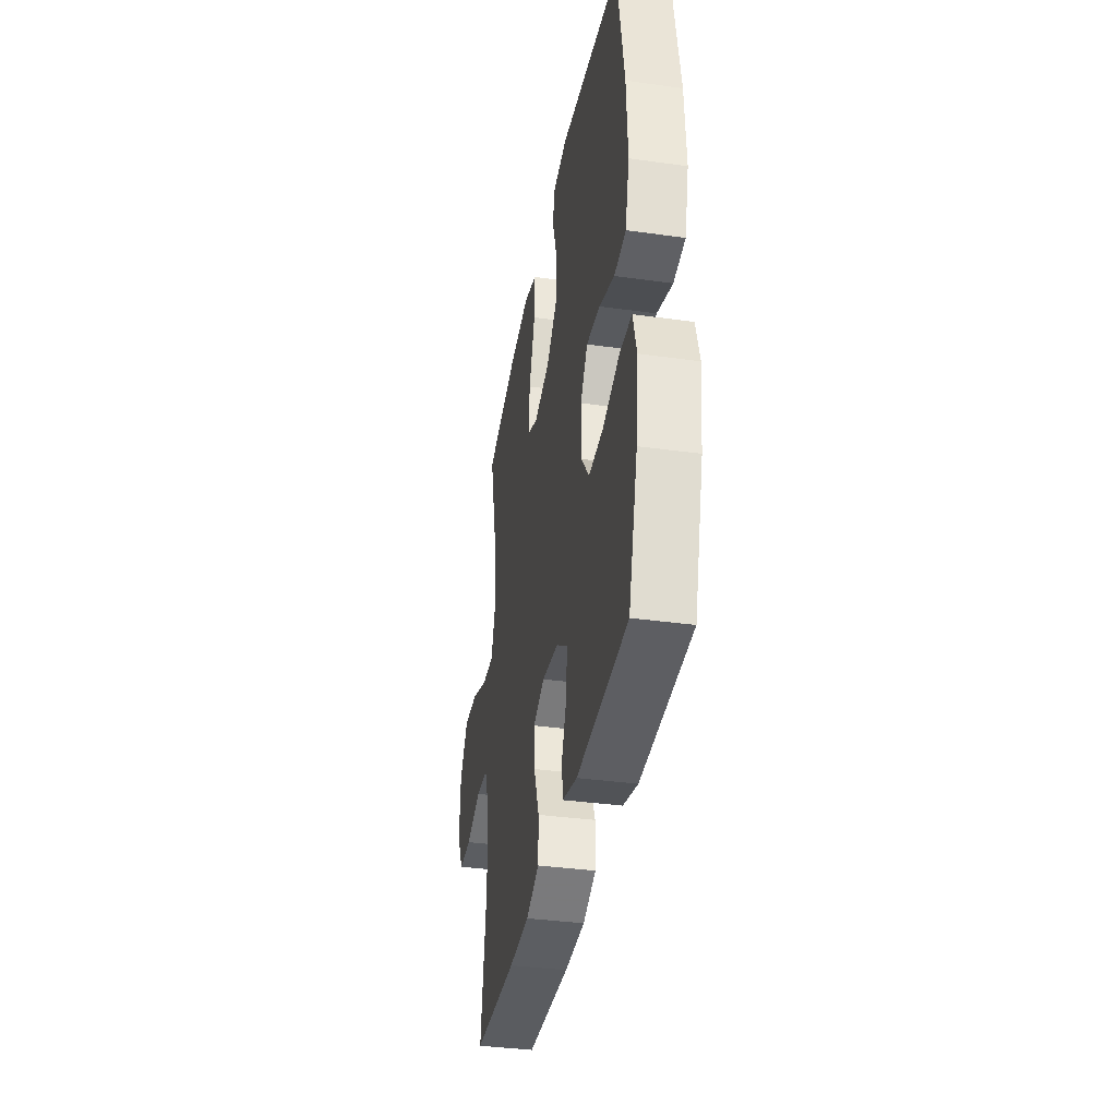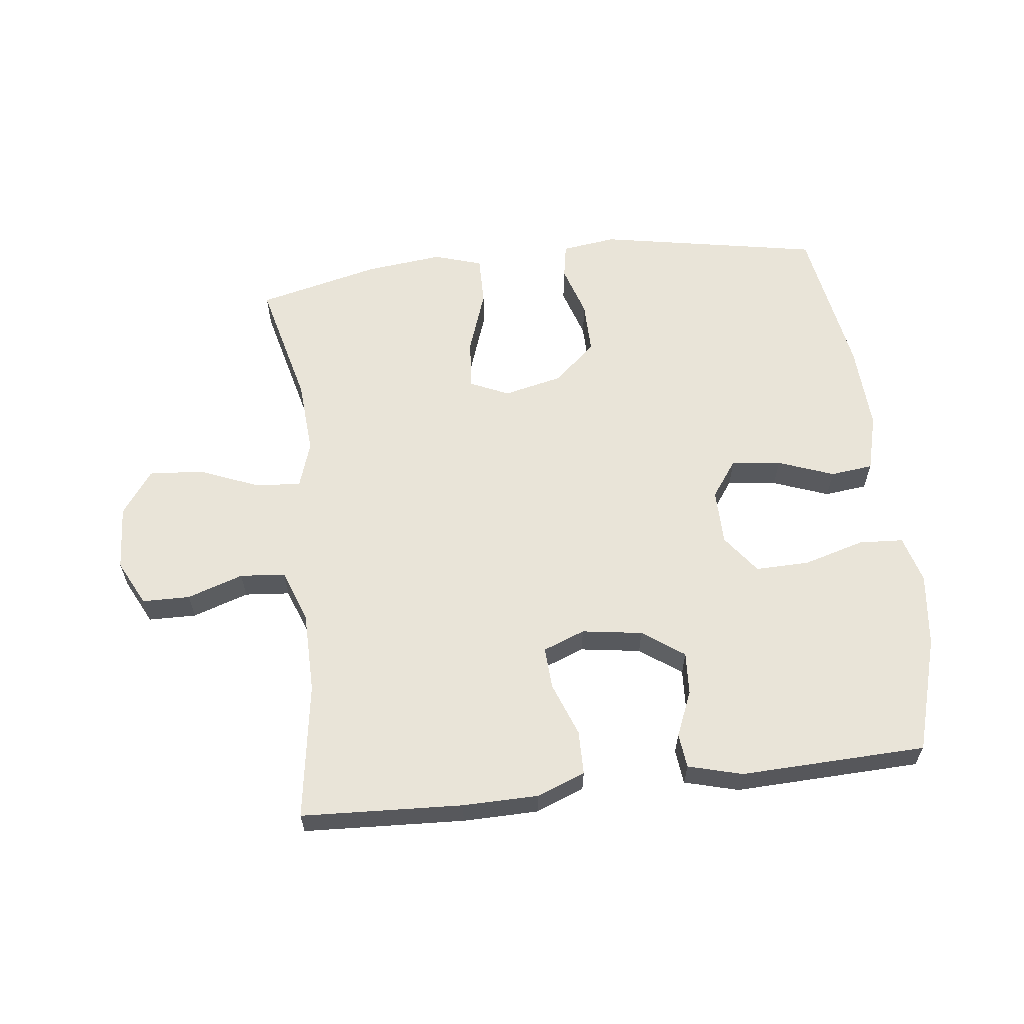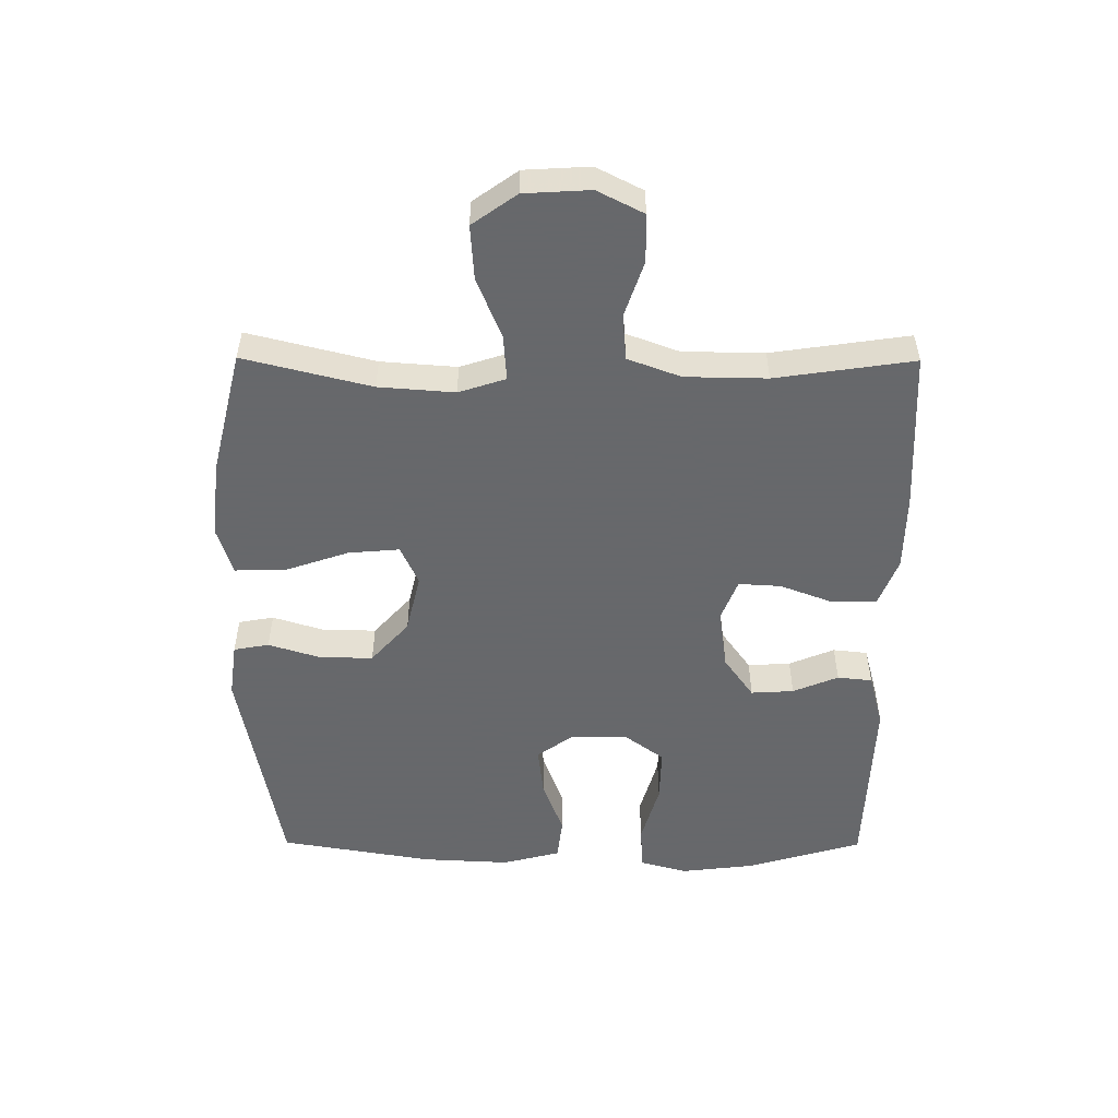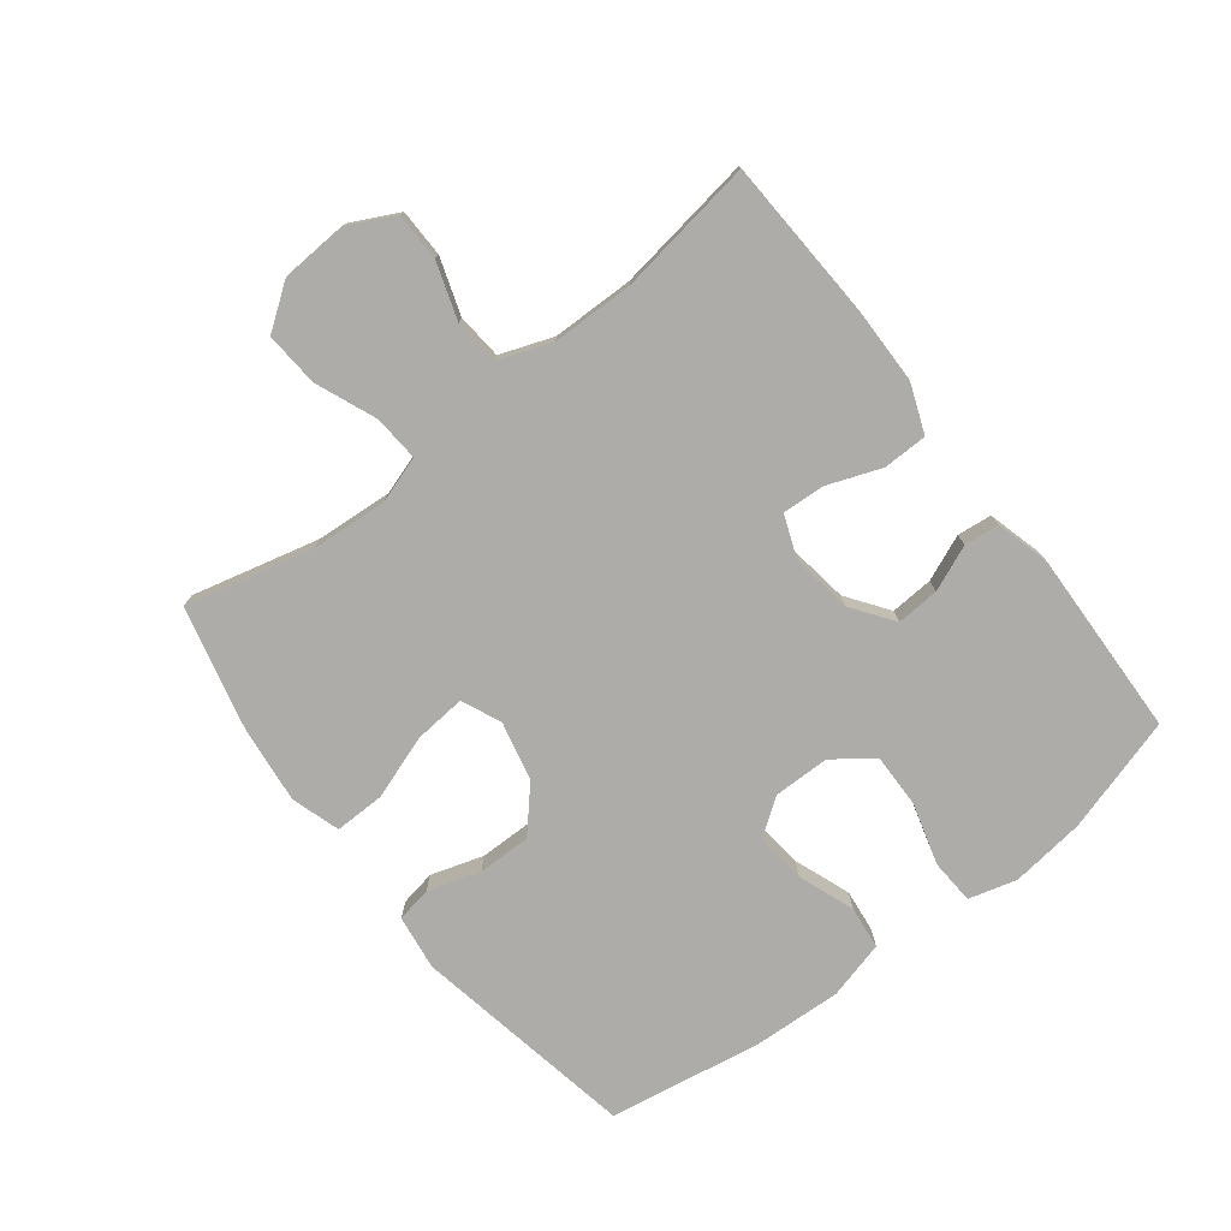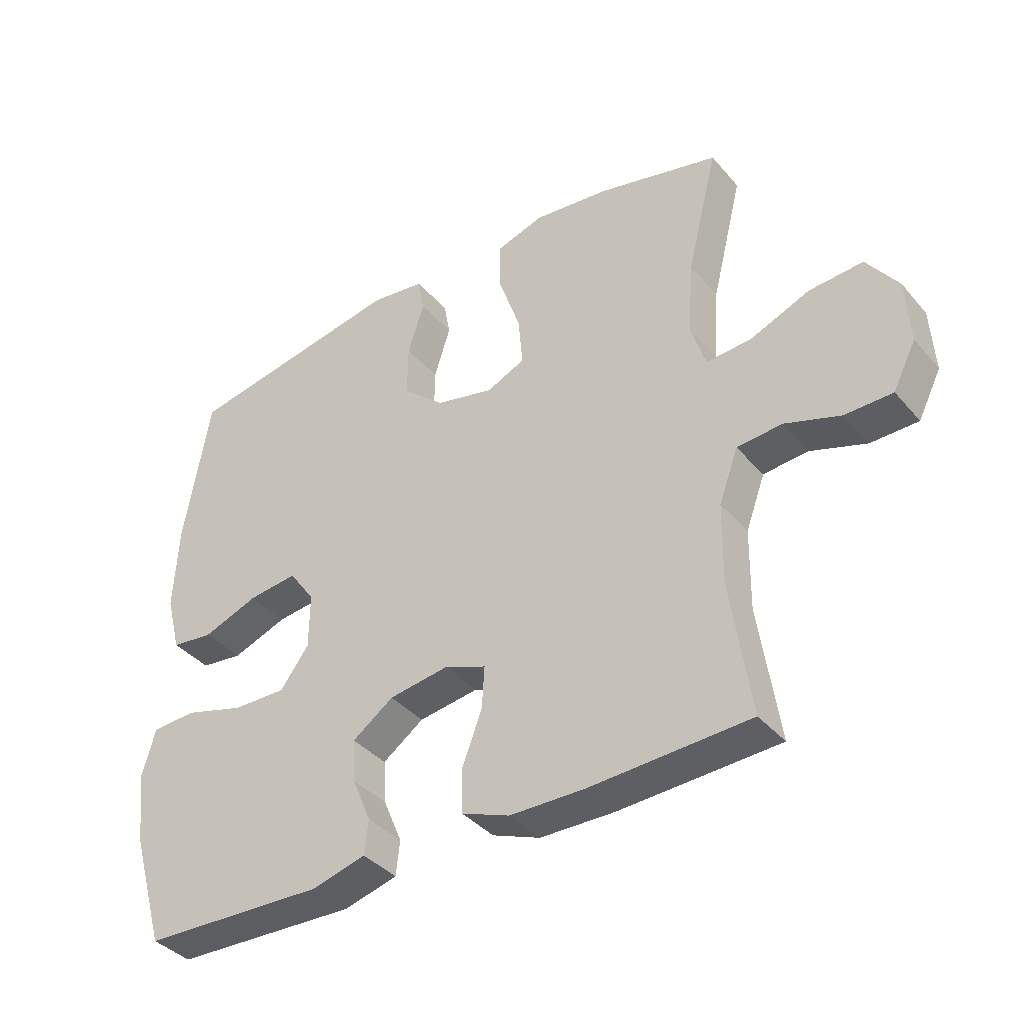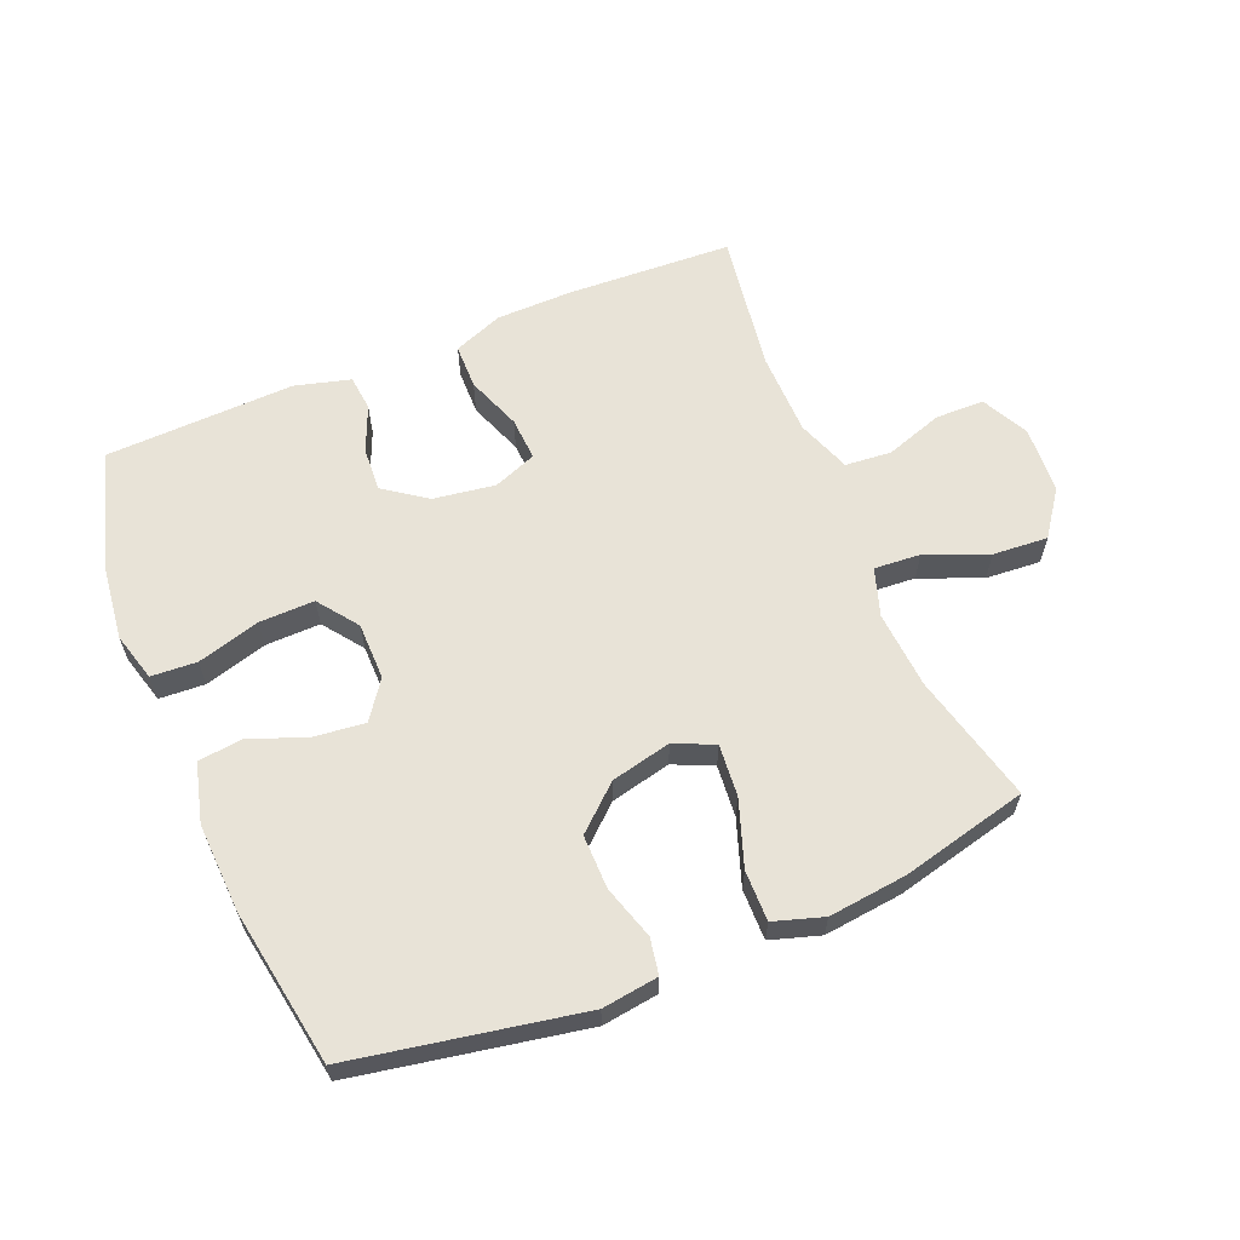
<metadata>
{"format":"obj","ext":"obj","renderer":"f3d","projection":"perspective","resolution":1024,"background":"white","views":[{"elev":-36.9,"azim":-100.2,"up":"+Z"},{"elev":60.7,"azim":173.4,"up":"+Y"},{"elev":-52.3,"azim":89.7,"up":"+Y"},{"elev":-76.6,"azim":127.9,"up":"+Y"},{"elev":-38.4,"azim":35.7,"up":"+Z"},{"elev":61.8,"azim":-22.4,"up":"+Y"}]}
</metadata>
<code>
v -0.5 0.07 0.5
v -0.145 0.07 0.565
v -0.058 0.07 0.553
v -0.048 0.07 0.497
v -0.074 0.07 0.414
v -0.075 0.07 0.33
v -0.008 0.07 0.27
v 0.086 0.07 0.248
v 0.148 0.07 0.276
v 0.141 0.07 0.357
v 0.106 0.07 0.459
v 0.105 0.07 0.538
v 0.182 0.07 0.562
v 0.304 0.07 0.548
v 0.5 0.07 0.5
v 0.45 0.07 0.299
v 0.441 0.07 0.179
v 0.465 0.07 0.105
v 0.537 0.07 0.11
v 0.633 0.07 0.149
v 0.719 0.07 0.155
v 0.769 0.07 0.085
v 0.775 0.07 -0.019
v 0.738 0.07 -0.092
v 0.662 0.07 -0.093
v 0.573 0.07 -0.063
v 0.501 0.07 -0.069
v 0.47 0.07 -0.153
v 0.468 0.07 -0.282
v 0.5 0.07 -0.5
v 0.244 0.07 -0.512
v 0.124 0.07 -0.51
v 0.047 0.07 -0.48
v 0.046 0.07 -0.41
v 0.078 0.07 -0.325
v 0.082 0.07 -0.258
v 0.015 0.07 -0.232
v -0.081 0.07 -0.246
v -0.147 0.07 -0.293
v -0.143 0.07 -0.361
v -0.113 0.07 -0.433
v -0.119 0.07 -0.488
v -0.205 0.07 -0.511
v -0.5 0.07 -0.5
v -0.554 0.07 -0.317
v -0.568 0.07 -0.2
v -0.547 0.07 -0.124
v -0.476 0.07 -0.12
v -0.379 0.07 -0.148
v -0.293 0.07 -0.15
v -0.247 0.07 -0.088
v -0.246 0.07 0.001
v -0.288 0.07 0.06
v -0.367 0.07 0.051
v -0.456 0.07 0.018
v -0.524 0.07 0.026
v -0.548 0.07 0.118
v -0.541 0.07 0.257
v -0.5 0 0.5
v -0.145 0 0.565
v -0.058 0 0.553
v -0.048 0 0.497
v -0.074 0 0.414
v -0.075 0 0.33
v -0.008 0 0.27
v 0.086 0 0.248
v 0.148 0 0.276
v 0.141 0 0.357
v 0.106 0 0.459
v 0.105 0 0.538
v 0.182 0 0.562
v 0.304 0 0.548
v 0.5 0 0.5
v 0.45 0 0.299
v 0.441 0 0.179
v 0.465 0 0.105
v 0.537 0 0.11
v 0.633 0 0.149
v 0.719 0 0.155
v 0.769 0 0.085
v 0.775 0 -0.019
v 0.738 0 -0.092
v 0.662 0 -0.093
v 0.573 0 -0.063
v 0.501 0 -0.069
v 0.47 0 -0.153
v 0.468 0 -0.282
v 0.5 0 -0.5
v 0.244 0 -0.512
v 0.124 0 -0.51
v 0.047 0 -0.48
v 0.046 0 -0.41
v 0.078 0 -0.325
v 0.082 0 -0.258
v 0.015 0 -0.232
v -0.081 0 -0.246
v -0.147 0 -0.293
v -0.143 0 -0.361
v -0.113 0 -0.433
v -0.119 0 -0.488
v -0.205 0 -0.511
v -0.5 0 -0.5
v -0.554 0 -0.317
v -0.568 0 -0.2
v -0.547 0 -0.124
v -0.476 0 -0.12
v -0.379 0 -0.148
v -0.293 0 -0.15
v -0.247 0 -0.088
v -0.246 0 0.001
v -0.288 0 0.06
v -0.367 0 0.051
v -0.456 0 0.018
v -0.524 0 0.026
v -0.548 0 0.118
v -0.541 0 0.257
f 54 55 56 57
f 53 54 57 58
f 46 47 48 49
f 46 49 50
f 45 46 50
f 44 45 50
f 43 44 50 51
f 40 41 42 43
f 39 40 43 51
f 32 33 34 35
f 32 35 36
f 29 30 31 32
f 28 29 32 36
f 27 28 36 37
f 23 24 25 26
f 23 26 27
f 22 23 27
f 19 20 21 22
f 18 19 22 27
f 17 18 27 37
f 13 14 15 16
f 10 11 12 13
f 9 10 13 16
f 8 9 16 17
f 2 3 4 5
f 2 5 6
f 53 58 1 2
f 52 53 2 6
f 38 39 51 52
f 38 52 6 7
f 8 17 37 38
f 7 8 38
f 115 114 113 112
f 116 115 112 111
f 107 106 105 104
f 108 107 104
f 108 104 103
f 108 103 102
f 109 108 102 101
f 101 100 99 98
f 109 101 98 97
f 93 92 91 90
f 94 93 90
f 90 89 88 87
f 94 90 87 86
f 95 94 86 85
f 84 83 82 81
f 85 84 81
f 85 81 80
f 80 79 78 77
f 85 80 77 76
f 95 85 76 75
f 74 73 72 71
f 71 70 69 68
f 74 71 68 67
f 75 74 67 66
f 63 62 61 60
f 64 63 60
f 60 59 116 111
f 64 60 111 110
f 110 109 97 96
f 65 64 110 96
f 96 95 75 66
f 96 66 65
f 1 59 60 2
f 2 60 61 3
f 3 61 62 4
f 4 62 63 5
f 5 63 64 6
f 6 64 65 7
f 7 65 66 8
f 8 66 67 9
f 9 67 68 10
f 10 68 69 11
f 11 69 70 12
f 12 70 71 13
f 13 71 72 14
f 14 72 73 15
f 15 73 74 16
f 16 74 75 17
f 17 75 76 18
f 18 76 77 19
f 19 77 78 20
f 20 78 79 21
f 21 79 80 22
f 22 80 81 23
f 23 81 82 24
f 24 82 83 25
f 25 83 84 26
f 26 84 85 27
f 27 85 86 28
f 28 86 87 29
f 29 87 88 30
f 30 88 89 31
f 31 89 90 32
f 32 90 91 33
f 33 91 92 34
f 34 92 93 35
f 35 93 94 36
f 36 94 95 37
f 37 95 96 38
f 38 96 97 39
f 39 97 98 40
f 40 98 99 41
f 41 99 100 42
f 42 100 101 43
f 43 101 102 44
f 44 102 103 45
f 45 103 104 46
f 46 104 105 47
f 47 105 106 48
f 48 106 107 49
f 49 107 108 50
f 50 108 109 51
f 51 109 110 52
f 52 110 111 53
f 53 111 112 54
f 54 112 113 55
f 55 113 114 56
f 56 114 115 57
f 57 115 116 58
f 58 116 59 1

</code>
